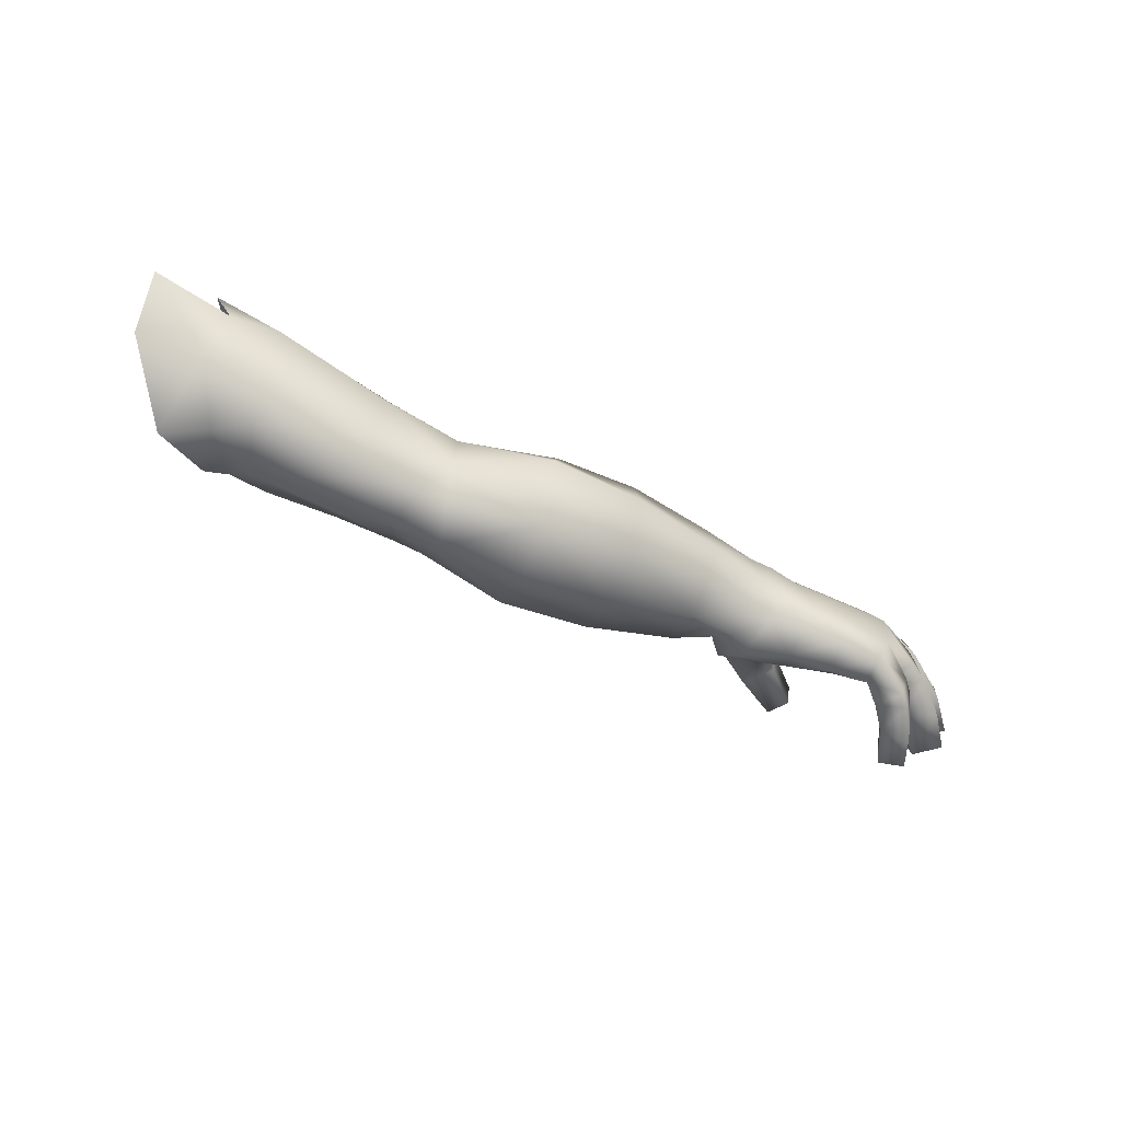
<metadata>
{"format":"obj","ext":"obj","renderer":"f3d","projection":"perspective","resolution":1024,"background":"white","views":[{"elev":-59.4,"azim":152.8,"up":"+Z"}]}
</metadata>
<code>
o Low_Poly_Characte.000_Mesh.001
v -0.3916 -0.07959 0.009211
v -0.4004 -0.08151 -0.07034
v -0.3645 -0.08663 -0.05985
v -0.3934 0.007815 -0.0996
v -0.3842 0.02882 -0.03947
v -0.3585 0.003515 -0.08972
v -0.4102 -0.04609 -0.09962
v -0.3498 -0.04953 -0.09399
v -0.501 0.06926 -0.001283
v -0.5134 0.03129 -0.08776
v -0.5149 -0.0394 -0.1019
v -0.5209 0.0419 0.06692
v -0.3905 0.03134 0.01641
v -0.5419 -0.0303 0.0788
v -0.3972 -0.007631 0.04885
v -0.5132 -0.09888 -0.07242
v -0.5347 -0.11 -0.0166
v -0.3969 -0.04961 0.04823
v -0.5465 -0.08914 0.04986
v -0.2951 -0.1047 -0.03044
v -0.3021 -0.09658 0.05177
v -0.3051 -0.05478 0.09732
v -0.3067 0.01037 0.07975
v -0.2841 -0.06125 -0.09605
v -0.2938 0.04078 0.01584
v -0.2847 0.0339 -0.06544
v -0.2799 -0.004702 -0.1109
v -0.07448 0.03369 -0.05342
v 0.004857 0.02556 -0.05892
v -0.06304 -0.06266 -0.09218
v -0.1147 -0.03167 -0.09088
v -0.1291 -0.1034 -0.05892
v -0.1578 -0.09246 -0.06109
v -0.08587 0.0509 0.02986
v 0.01202 0.06694 0.02137
v -0.06522 0.03273 0.1018
v -0.1638 -0.1274 0.02137
v -0.1746 -0.1167 0.02986
v -0.154 -0.09769 0.1018
v -0.1291 -0.1034 0.1017
v -0.06304 -0.06266 0.1349
v -0.1199 -0.05244 0.1316
v -0.868 -0.1523 0.1397
v -0.8198 -0.1063 0.1108
v -0.8242 -0.08456 0.1568
v -0.8691 -0.1441 0.1877
v -1.006 -0.1947 0.2005
v -1.003 -0.1996 0.1663
v -0.9876 -0.2281 0.1704
v -0.991 -0.2257 0.2062
v -0.8868 -0.06856 0.1795
v -0.9229 -0.1148 0.1909
v -0.9006 0.01116 0.05298
v -0.861 0.01013 0.05757
v -0.8521 -0.01345 0.01242
v -0.8913 -0.000121 0.01363
v -0.8395 -0.06757 -0.003096
v -0.8972 -0.04605 0.005127
v -0.8912 -0.000397 0.1112
v -0.8511 0.004427 0.113
v -0.8812 -0.02166 0.1564
v -0.8361 -0.02659 0.1588
v -0.8232 -0.09956 0.02747
v -0.9035 -0.0725 0.02229
v -1.151 -0.1161 0.1533
v -1.141 -0.1391 0.1868
v -1.165 -0.1128 0.2091
v -1.176 -0.09026 0.1735
v -0.9561 -0.1521 0.1992
v -0.9279 -0.1912 0.2046
v -0.957 -0.1614 0.1658
v -0.9178 -0.1229 0.1319
v -0.9308 -0.1999 0.1712
v -0.9032 -0.08855 0.07535
v -0.9603 -0.1067 0.1884
v -0.9417 -0.05735 0.1947
v -0.9977 -0.09859 0.1859
v -0.9965 -0.04613 0.21
v -0.9486 -0.02041 0.1581
v -1.016 -0.01916 0.1598
v -0.9575 0.001506 0.1104
v -1.024 0.003407 0.1096
v -0.9688 -0.09694 0.1346
v -1.02 -0.07097 0.1372
v -0.9577 -0.07197 0.09079
v -1.027 -0.05348 0.08604
v -0.967 -0.05514 0.0246
v -0.9508 -0.03868 -0.002331
v -1.021 -0.04021 0.03363
v -1.003 -0.03317 -0.001108
v -0.9449 0.00468 0.004478
v -0.9985 0.00387 0.003563
v -0.958 0.01228 0.04863
v -1.015 0.0103 0.04217
v -1.107 -0.09225 0.1533
v -1.134 -0.06443 0.176
v -1.066 -0.07873 0.1523
v -1.121 -0.05647 0.1768
v -1.084 -0.03982 0.1747
v -1.066 -0.03327 0.173
v -1.05 -0.1006 0.1905
v -1.052 -0.05706 0.2149
v -1.093 -0.1154 0.1914
v -1.069 -0.06338 0.2166
v -1.108 -0.07921 0.2159
v -1.122 -0.08715 0.215
v -1.183 -0.1111 0.1325
v -1.147 -0.07443 0.1409
v -1.149 -0.06323 0.0976
v -1.183 -0.1004 0.09188
v -1.134 -0.06308 0.1431
v -1.088 -0.0325 0.1492
v -1.087 -0.02063 0.1025
v -1.136 -0.05205 0.09966
v -1.151 -0.1255 0.08603
v -1.112 -0.08923 0.09058
v -1.109 -0.1004 0.1318
v -1.15 -0.1367 0.1237
v -1.062 -0.06352 0.09545
v -1.063 -0.07432 0.1379
v -1.07 -0.01469 0.1044
v -1.069 -0.02783 0.1515
v -1.162 -0.1016 0.07572
v -1.131 -0.06416 0.08243
v -1.13 -0.05451 0.03604
v -1.162 -0.09332 0.03196
v -1.132 -0.1208 0.03099
v -1.091 -0.07823 0.03658
v -1.092 -0.08901 0.0816
v -1.131 -0.1295 0.07276
v -1.053 -0.0535 0.0403
v -1.065 -0.00601 0.04307
v -1.07 -0.01448 0.09663
v -1.056 -0.06138 0.08926
v -1.077 -0.1293 -0.01064
v -1.083 -0.1296 0.02468
v -1.113 -0.1141 0.01693
v -1.106 -0.1143 -0.01974
v -1.047 -0.02156 -0.0128
v -1.029 -0.05641 -0.005062
v -1.039 -0.05581 0.03525
v -1.06 -0.02033 0.02981
v -0.2141 -0.1109 0.07163
v -0.2103 -0.1228 -0.01069
v -0.1744 0.02318 0.09597
v -0.1998 -0.05797 0.1159
v -0.1802 -0.07096 -0.07823
v -0.1477 0.05855 0.03057
v -0.141 0.04787 -0.05088
v -0.1521 -0.001315 -0.09521
v -0.7983 -0.08287 0.1011
v -0.8018 -0.07766 0.02656
v -0.7475 -0.08802 -0.001048
v -0.7365 -0.09259 0.04602
v -0.8086 -0.02109 0.148
v -0.8005 -0.06573 0.1443
v -0.7288 -0.07299 0.09303
v -0.7284 -0.03305 0.1139
v -0.8136 -0.05099 0.000329
v -0.754 -0.04576 -0.007339
v -0.8199 0.006321 0.108
v -0.7382 0.0232 0.09742
v -0.8278 0.01076 0.05731
v -0.7473 0.02725 0.05443
v -0.8226 -0.0142 0.01309
v -0.7505 0.005481 0.01338
v -1.118 -0.05023 0.08599
v -1.115 -0.04082 0.03784
v -1.085 -0.01693 0.04084
v -1.089 -0.02564 0.09276
v -1.062 -0.03519 -0.01634
v -1.054 -0.08532 -0.008673
v -1.084 -0.06601 -0.01892
v -1.073 -0.03508 0.02609
v -1.093 -0.06667 0.02069
v -1.061 -0.08718 0.02935
v -1.092 -0.08142 -0.01936
v -1.1 -0.08201 0.01917
v -0.6233 0.05622 0.0272
v -0.6319 0.02336 -0.04294
v -0.6347 -0.0437 -0.06211
v -0.6293 0.03894 0.08836
v -0.6354 -0.03171 0.1039
v -0.6302 -0.09966 -0.04244
v -0.6359 -0.1083 0.01414
v -0.6382 -0.08604 0.07655
v 0.2645 -1.883 1.011
f 1 2 3
f 4 5 6
f 2 7 8
f 7 4 6
f 5 4 10
f 10 4 7
f 13 5 9
f 15 13 12
f 7 2 16
f 1 18 19
f 18 15 14
f 16 2 1
f 1 3 20
f 15 18 22
f 18 1 21
f 3 8 24
f 13 15 23
f 5 13 25
f 8 6 27
f 6 5 26
f 28 29 30
f 31 30 32
f 35 29 28
f 33 32 37
f 40 41 42
f 38 37 40
f 43 44 45
f 47 48 49
f 51 52 46
f 54 55 56
f 55 57 58
f 59 60 54
f 61 62 60
f 57 63 64
f 51 45 62
f 65 66 67
f 47 50 70
f 52 69 70
f 72 43 73
f 48 71 73
f 52 72 71
f 47 69 71
f 73 43 46
f 73 70 50
f 74 44 43
f 63 44 74
f 52 51 76
f 77 75 76
f 76 51 61
f 78 76 79
f 79 61 59
f 80 79 81
f 72 52 75
f 83 75 77
f 85 74 72
f 85 83 84
f 88 58 64
f 90 88 87
f 91 56 58
f 92 91 88
f 91 93 53
f 92 94 93
f 81 59 53
f 82 81 93
f 87 64 74
f 86 89 87
f 65 68 96
f 95 98 99
f 84 97 100
f 77 78 102
f 103 101 104
f 66 103 106
f 84 77 101
f 97 101 103
f 95 103 66
f 102 78 80
f 105 104 99
f 67 106 96
f 108 109 110
f 112 113 114
f 115 116 117
f 119 120 117
f 118 117 108
f 120 112 111
f 116 114 113
f 115 110 109
f 115 118 107
f 122 80 82
f 121 82 86
f 119 86 84
f 122 120 84
f 124 125 126
f 127 128 129
f 130 129 124
f 127 126 125
f 127 130 123
f 89 131 132
f 82 94 132
f 86 82 133
f 86 134 131
f 135 136 137
f 139 92 90
f 89 94 142
f 142 94 92
f 140 90 89
f 143 144 38
f 21 20 144
f 145 146 42
f 23 22 146
f 146 143 39
f 22 21 143
f 144 147 33
f 20 24 147
f 148 145 36
f 25 23 145
f 149 148 34
f 25 148 149
f 147 150 31
f 27 150 147
f 150 149 28
f 26 149 150
f 152 153 154
f 63 152 151
f 156 157 158
f 62 45 156
f 151 154 157
f 44 151 156
f 152 159 160
f 57 159 152
f 155 158 162
f 60 62 155
f 163 54 60
f 164 163 161
f 165 166 160
f 55 165 159
f 55 54 163
f 166 165 163
f 104 102 100
f 104 101 102
f 97 99 100
f 106 105 98
f 95 96 98
f 106 103 105
f 111 114 109
f 109 114 116
f 111 108 117
f 112 122 121
f 113 121 119
f 122 112 120
f 125 124 167
f 167 124 129
f 125 168 128
f 169 170 133
f 168 167 170
f 131 169 132
f 128 168 169
f 133 170 134
f 167 129 134
f 128 131 134
f 171 140 172
f 171 139 140
f 142 174 141
f 176 141 174
f 172 140 141
f 171 174 142
f 173 175 174
f 177 172 135
f 177 173 172
f 175 178 176
f 136 176 178
f 135 172 176
f 177 178 175
f 138 137 178
f 179 180 166
f 9 10 180
f 180 181 160
f 10 11 181
f 182 179 164
f 12 9 179
f 183 182 162
f 14 12 182
f 181 184 153
f 181 11 16
f 154 185 186
f 185 17 19
f 157 186 183
f 186 19 14
f 153 184 185
f 184 16 17
f 3 2 8
f 8 7 6
f 9 5 10
f 11 10 7
f 12 13 9
f 14 15 12
f 11 7 16
f 17 1 19
f 19 18 14
f 17 16 1
f 21 1 20
f 23 15 22
f 22 18 21
f 20 3 24
f 25 13 23
f 26 5 25
f 24 8 27
f 27 6 26
f 31 28 30
f 33 31 32
f 34 35 28
f 38 33 37
f 39 40 42
f 39 38 40
f 46 43 45
f 50 47 49
f 45 51 46
f 53 54 56
f 56 55 58
f 53 59 54
f 59 61 60
f 58 57 64
f 61 51 62
f 68 65 67
f 69 47 70
f 46 52 70
f 71 72 73
f 49 48 73
f 69 52 71
f 48 47 71
f 70 73 46
f 49 73 50
f 72 74 43
f 64 63 74
f 75 52 76
f 78 77 76
f 79 76 61
f 80 78 79
f 81 79 59
f 82 80 81
f 83 72 75
f 84 83 77
f 83 85 72
f 86 85 84
f 87 88 64
f 89 90 87
f 88 91 58
f 90 92 88
f 56 91 53
f 91 92 93
f 93 81 53
f 94 82 93
f 85 87 74
f 85 86 87
f 95 65 96
f 97 95 99
f 80 84 100
f 101 77 102
f 105 103 104
f 67 66 106
f 97 84 101
f 95 97 103
f 65 95 66
f 100 102 80
f 98 105 99
f 68 67 96
f 107 108 110
f 111 112 114
f 118 115 117
f 116 119 117
f 107 118 108
f 117 120 111
f 119 116 113
f 116 115 109
f 110 115 107
f 121 122 82
f 119 121 86
f 120 119 84
f 80 122 84
f 123 124 126
f 130 127 129
f 123 130 124
f 128 127 125
f 126 127 123
f 94 89 132
f 133 82 132
f 134 86 133
f 89 86 131
f 138 135 137
f 140 139 90
f 141 89 142
f 139 142 92
f 141 140 89
f 39 143 38
f 143 21 144
f 36 145 42
f 145 23 146
f 42 146 39
f 146 22 143
f 38 144 33
f 144 20 147
f 34 148 36
f 148 25 145
f 28 149 34
f 26 25 149
f 33 147 31
f 24 27 147
f 31 150 28
f 27 26 150
f 151 152 154
f 44 63 151
f 155 156 158
f 155 62 156
f 156 151 157
f 45 44 156
f 153 152 160
f 63 57 152
f 161 155 162
f 161 60 155
f 161 163 60
f 162 164 161
f 159 165 160
f 57 55 159
f 165 55 163
f 164 166 163
f 99 104 100
f 96 106 98
f 108 111 109
f 113 112 121
f 168 125 167
f 132 169 133
f 169 168 170
f 131 128 169
f 170 167 134
f 129 128 134
f 173 171 172
f 175 176 174
f 176 172 141
f 139 171 142
f 171 173 174
f 138 177 135
f 137 136 178
f 136 135 176
f 173 177 175
f 177 138 178
f 164 179 166
f 179 9 180
f 166 180 160
f 180 10 181
f 162 182 164
f 182 12 179
f 158 183 162
f 183 14 182
f 160 181 153
f 184 181 16
f 157 154 186
f 186 185 19
f 158 157 183
f 183 186 14
f 154 153 185
f 185 184 17
o Circle
v 0 1.098 -0.4882
v -0.1875 1.079 -0.4882
v -0.3678 1.025 -0.4882
v -0.5339 0.9358 -0.4882
v -0.6795 0.8163 -0.4882
v -0.7991 0.6706 -0.4882
v -0.8879 0.5045 -0.4882
v -0.9426 0.3242 -0.4882
v -0.961 0.1367 -0.4882
v -0.9426 -0.05078 -0.4882
v -0.8879 -0.2311 -0.4882
v -0.7991 -0.3972 -0.4882
v -0.6795 -0.5428 -0.4882
v -0.5339 -0.6624 -0.4882
v -0.3678 -0.7512 -0.4882
v -0.1875 -0.8059 -0.4882
v 0 -0.8243 -0.4882
v 0.1875 -0.8059 -0.4882
v 0.3678 -0.7512 -0.4882
v 0.5339 -0.6624 -0.4882
v 0.6795 -0.5428 -0.4882
v 0.7991 -0.3972 -0.4882
v 0.8879 -0.2311 -0.4882
v 0.9426 -0.05078 -0.4882
v 0.961 0.1367 -0.4882
v 0.9426 0.3242 -0.4882
v 0.8879 0.5045 -0.4882
v 0.7991 0.6706 -0.4882
v 0.6795 0.8163 -0.4882
v 0.5339 0.9358 -0.4882
v 0.3678 1.025 -0.4882
v 0.1875 1.079 -0.4882
o Circle.001
v -0 0.5609 -0.4213
v -0.1094 0.5501 -0.4213
v -0.2147 0.5182 -0.4213
v -0.3116 0.4664 -0.4213
v -0.3966 0.3966 -0.4213
v -0.4664 0.3116 -0.4213
v -0.5182 0.2147 -0.4213
v -0.5501 0.1094 -0.4213
v -0.5609 -0 -0.4213
v -0.5501 -0.1094 -0.4213
v -0.5182 -0.2147 -0.4213
v -0.4664 -0.3116 -0.4213
v -0.3966 -0.3966 -0.4213
v -0.3116 -0.4664 -0.4213
v -0.2147 -0.5182 -0.4213
v -0.1094 -0.5501 -0.4213
v 0 -0.5609 -0.4213
v 0.1094 -0.5501 -0.4213
v 0.2147 -0.5182 -0.4213
v 0.3116 -0.4664 -0.4213
v 0.3966 -0.3966 -0.4213
v 0.4664 -0.3116 -0.4213
v 0.5182 -0.2147 -0.4213
v 0.5501 -0.1094 -0.4213
v 0.5609 0 -0.4213
v 0.5501 0.1094 -0.4213
v 0.5182 0.2147 -0.4213
v 0.4664 0.3116 -0.4213
v 0.3966 0.3966 -0.4213
v 0.3116 0.4664 -0.4213
v 0.2147 0.5182 -0.4213
v 0.1094 0.5501 -0.4213
o Circle.002
v -0 -0.3042 -0.5973
v -0.05943 -0.2984 -0.5977
v -0.1166 -0.281 -0.5986
v -0.1692 -0.2529 -0.6001
v -0.2154 -0.2151 -0.6021
v -0.2533 -0.169 -0.6046
v -0.2814 -0.1164 -0.6074
v -0.2988 -0.05935 -0.6104
v -0.3046 0 -0.6136
v -0.2988 0.05935 -0.6168
v -0.2814 0.1164 -0.6198
v -0.2533 0.169 -0.6226
v -0.2154 0.2151 -0.6251
v -0.1692 0.2529 -0.6271
v -0.1166 0.281 -0.6286
v -0.05943 0.2984 -0.6295
v 0 0.3042 -0.6299
v 0.05943 0.2984 -0.6295
v 0.1166 0.281 -0.6286
v 0.1692 0.2529 -0.6271
v 0.2154 0.2151 -0.6251
v 0.2533 0.169 -0.6226
v 0.2814 0.1164 -0.6198
v 0.2988 0.05935 -0.6168
v 0.3046 -0 -0.6136
v 0.2988 -0.05935 -0.6104
v 0.2814 -0.1164 -0.6074
v 0.2533 -0.169 -0.6046
v 0.2154 -0.2151 -0.6021
v 0.1692 -0.2529 -0.6001
v 0.1166 -0.281 -0.5986
v 0.05943 -0.2984 -0.5977
o Circle.003
v 0.006606 -0.3048 -0.4205
v -0.05549 -0.3003 -0.4187
v -0.1155 -0.2843 -0.4137
v -0.171 -0.2573 -0.4054
v -0.2199 -0.2204 -0.3943
v -0.2604 -0.1751 -0.3808
v -0.2909 -0.123 -0.3653
v -0.3103 -0.06622 -0.3486
v -0.3176 -0.006883 -0.3311
v -0.3128 0.05272 -0.3137
v -0.296 0.1103 -0.297
v -0.2678 0.1636 -0.2815
v -0.2293 0.2107 -0.268
v -0.182 0.2496 -0.2569
v -0.1277 0.279 -0.2486
v -0.06845 0.2976 -0.2435
v -0.006606 0.3048 -0.2418
v 0.05549 0.3003 -0.2435
v 0.1155 0.2843 -0.2486
v 0.171 0.2573 -0.2569
v 0.2199 0.2204 -0.268
v 0.2604 0.1751 -0.2815
v 0.2909 0.123 -0.297
v 0.3103 0.06622 -0.3137
v 0.3176 0.006883 -0.3311
v 0.3128 -0.05272 -0.3486
v 0.296 -0.1103 -0.3653
v 0.2678 -0.1636 -0.3808
v 0.2293 -0.2107 -0.3943
v 0.182 -0.2496 -0.4054
v 0.1277 -0.279 -0.4137
v 0.06845 -0.2976 -0.4187
o Circle.004
v 0.1688 -0.302 -0.2606
v 0.1065 -0.3312 -0.27
v 0.0401 -0.3477 -0.282
v -0.02786 -0.3509 -0.2961
v -0.09474 -0.3405 -0.3118
v -0.158 -0.3171 -0.3285
v -0.2151 -0.2815 -0.3455
v -0.2641 -0.2351 -0.3622
v -0.3028 -0.1796 -0.3779
v -0.3299 -0.1172 -0.3921
v -0.3444 -0.05035 -0.4042
v -0.3456 0.01846 -0.4137
v -0.3335 0.08656 -0.4203
v -0.3086 0.1513 -0.4237
v -0.2719 0.2103 -0.4238
v -0.2247 0.2612 -0.4205
v -0.1688 0.302 -0.4141
v -0.1065 0.3312 -0.4047
v -0.0401 0.3477 -0.3927
v 0.02786 0.3509 -0.3786
v 0.09474 0.3405 -0.3629
v 0.158 0.3171 -0.3462
v 0.2151 0.2815 -0.3292
v 0.2641 0.2351 -0.3125
v 0.3028 0.1796 -0.2968
v 0.3299 0.1172 -0.2826
v 0.3444 0.05035 -0.2705
v 0.3456 -0.01846 -0.261
v 0.3335 -0.08656 -0.2544
v 0.3086 -0.1513 -0.251
v 0.2719 -0.2103 -0.251
v 0.2247 -0.2612 -0.2542
o Circle.005
v -0.07699 0.6767 -0.4822
v -0.1286 0.6717 -0.4852
v -0.1783 0.6566 -0.4872
v -0.2242 0.6322 -0.4881
v -0.2645 0.5994 -0.4879
v -0.2976 0.5594 -0.4865
v -0.3223 0.5138 -0.484
v -0.3377 0.4643 -0.4806
v -0.3431 0.4128 -0.4762
v -0.3383 0.3613 -0.4712
v -0.3236 0.3117 -0.4657
v -0.2994 0.2661 -0.4599
v -0.2668 0.2261 -0.454
v -0.2269 0.1933 -0.4483
v -0.1813 0.1689 -0.443
v -0.1318 0.1539 -0.4382
v -0.08026 0.1488 -0.4343
v -0.02864 0.1539 -0.4312
v 0.02106 0.1689 -0.4292
v 0.06693 0.1933 -0.4283
v 0.1072 0.2261 -0.4285
v 0.1403 0.2661 -0.4299
v 0.1651 0.3117 -0.4324
v 0.1804 0.3613 -0.4359
v 0.1858 0.4128 -0.4402
v 0.1811 0.4643 -0.4452
v 0.1663 0.5138 -0.4507
v 0.1422 0.5594 -0.4565
v 0.1095 0.5994 -0.4624
v 0.06965 0.6322 -0.4681
v 0.02408 0.6566 -0.4734
v -0.02544 0.6717 -0.4782
o Circle.006
v 0.01093 0.1664 -0.2663
v -0.01724 0.1636 -0.2641
v -0.04429 0.1554 -0.2614
v -0.06918 0.1421 -0.2585
v -0.09096 0.1241 -0.2554
v -0.1088 0.1023 -0.2522
v -0.122 0.07731 -0.2491
v -0.13 0.05024 -0.2461
v -0.1326 0.02209 -0.2435
v -0.1297 -0.006058 -0.2412
v -0.1213 -0.03313 -0.2395
v -0.1078 -0.05807 -0.2382
v -0.0897 -0.07994 -0.2376
v -0.06769 -0.09788 -0.2376
v -0.04263 -0.1112 -0.2382
v -0.01548 -0.1194 -0.2395
v 0.01272 -0.1222 -0.2412
v 0.04089 -0.1194 -0.2435
v 0.06794 -0.1112 -0.2461
v 0.09283 -0.09788 -0.2491
v 0.1146 -0.07994 -0.2522
v 0.1324 -0.05807 -0.2554
v 0.1456 -0.03313 -0.2585
v 0.1537 -0.006058 -0.2614
v 0.1563 0.02209 -0.2641
v 0.1533 0.05024 -0.2663
v 0.145 0.07731 -0.2681
v 0.1315 0.1023 -0.2693
v 0.1134 0.1241 -0.2699
v 0.09135 0.1421 -0.2699
v 0.06629 0.1554 -0.2693
v 0.03913 0.1636 -0.2681
o Circle.007
v 0.01288 0.2262 -0.4861
v -0.03154 0.2243 -0.4859
v -0.07474 0.2139 -0.4853
v -0.1151 0.1952 -0.4843
v -0.151 0.169 -0.483
v -0.1811 0.1364 -0.4814
v -0.2042 0.09846 -0.4796
v -0.2195 0.05677 -0.4776
v -0.2264 0.01289 -0.4755
v -0.2246 -0.03148 -0.4735
v -0.2141 -0.07463 -0.4715
v -0.1954 -0.1149 -0.4697
v -0.1692 -0.1508 -0.4681
v -0.1365 -0.1809 -0.4667
v -0.09854 -0.204 -0.4658
v -0.0568 -0.2193 -0.4652
v -0.01288 -0.2262 -0.4649
v 0.03154 -0.2243 -0.4652
v 0.07474 -0.2139 -0.4658
v 0.1151 -0.1952 -0.4667
v 0.151 -0.169 -0.4681
v 0.1811 -0.1364 -0.4697
v 0.2042 -0.09846 -0.4715
v 0.2195 -0.05677 -0.4735
v 0.2264 -0.01289 -0.4755
v 0.2246 0.03148 -0.4776
v 0.2141 0.07463 -0.4796
v 0.1954 0.1149 -0.4814
v 0.1692 0.1508 -0.483
v 0.1365 0.1809 -0.4843
v 0.09854 0.204 -0.4853
v 0.0568 0.2193 -0.4859
o Circle.008
v 0.0147 -0.2084 -0.4566
v -0.02608 -0.2044 -0.4576
v -0.06529 -0.1926 -0.4593
v -0.1014 -0.1733 -0.4615
v -0.1331 -0.1474 -0.4641
v -0.159 -0.1158 -0.4672
v -0.1783 -0.07976 -0.4704
v -0.1901 -0.04066 -0.4738
v -0.1941 0 -0.4772
v -0.19 0.04066 -0.4805
v -0.1781 0.07976 -0.4835
v -0.1587 0.1158 -0.4861
v -0.1326 0.1474 -0.4882
v -0.1009 0.1733 -0.4898
v -0.06475 0.1926 -0.4908
v -0.02552 0.2044 -0.4911
v 0.01528 0.2084 -0.4907
v 0.05606 0.2044 -0.4897
v 0.09527 0.1926 -0.488
v 0.1314 0.1733 -0.4859
v 0.163 0.1474 -0.4832
v 0.189 0.1158 -0.4802
v 0.2083 0.07976 -0.4769
v 0.2201 0.04066 -0.4735
v 0.2241 -0 -0.4701
v 0.22 -0.04066 -0.4669
v 0.208 -0.07976 -0.4639
v 0.1887 -0.1158 -0.4612
v 0.1626 -0.1474 -0.4591
v 0.1309 -0.1733 -0.4575
v 0.09473 -0.1926 -0.4566
v 0.0555 -0.2044 -0.4563
o Circle.009_Circle.010
v -0.03943 1.133 -0.3498
v -0.2623 1.102 -0.3428
v -0.4751 1.028 -0.3431
v -0.6697 0.9152 -0.3508
v -0.8385 0.7669 -0.3655
v -0.9751 0.5891 -0.3867
v -1.074 0.3887 -0.4135
v -1.132 0.1734 -0.4449
v -1.146 -0.04865 -0.4798
v -1.117 -0.2688 -0.5167
v -1.044 -0.4786 -0.5543
v -0.9313 -0.67 -0.5911
v -0.7827 -0.8357 -0.6257
v -0.6041 -0.9692 -0.6568
v -0.4023 -1.066 -0.6831
v -0.185 -1.121 -0.7037
v 0.03943 -1.133 -0.7177
v 0.2623 -1.102 -0.7247
v 0.4751 -1.028 -0.7244
v 0.6697 -0.9152 -0.7167
v 0.8385 -0.7669 -0.702
v 0.9751 -0.5891 -0.6808
v 1.074 -0.3887 -0.654
v 1.132 -0.1734 -0.6226
v 1.146 0.04865 -0.5877
v 1.117 0.2688 -0.5508
v 1.044 0.4786 -0.5132
v 0.9313 0.67 -0.4764
v 0.7827 0.8357 -0.4418
v 0.6041 0.9692 -0.4108
v 0.4023 1.066 -0.3844
v 0.185 1.121 -0.3638
o Circle.010_Circle.011
v -0 -0.6886 -0.3773
v -0.1344 -0.6754 -0.3776
v -0.2636 -0.6362 -0.3788
v -0.3827 -0.5725 -0.3806
v -0.4871 -0.4869 -0.3831
v -0.5728 -0.3826 -0.3862
v -0.6365 -0.2635 -0.3897
v -0.6757 -0.1343 -0.3934
v -0.6889 0 -0.3973
v -0.6757 0.1343 -0.4013
v -0.6365 0.2635 -0.405
v -0.5728 0.3826 -0.4085
v -0.4871 0.4869 -0.4116
v -0.3827 0.5726 -0.4141
v -0.2636 0.6362 -0.4159
v -0.1344 0.6754 -0.4171
v 0 0.6886 -0.4174
v 0.1344 0.6754 -0.4171
v 0.2636 0.6362 -0.4159
v 0.3827 0.5725 -0.4141
v 0.4871 0.4869 -0.4116
v 0.5728 0.3826 -0.4085
v 0.6365 0.2635 -0.405
v 0.6757 0.1343 -0.4013
v 0.6889 -0 -0.3973
v 0.6757 -0.1343 -0.3934
v 0.6365 -0.2635 -0.3897
v 0.5728 -0.3826 -0.3862
v 0.4871 -0.4869 -0.3831
v 0.3827 -0.5726 -0.3806
v 0.2636 -0.6362 -0.3788
v 0.1344 -0.6754 -0.3776

</code>
